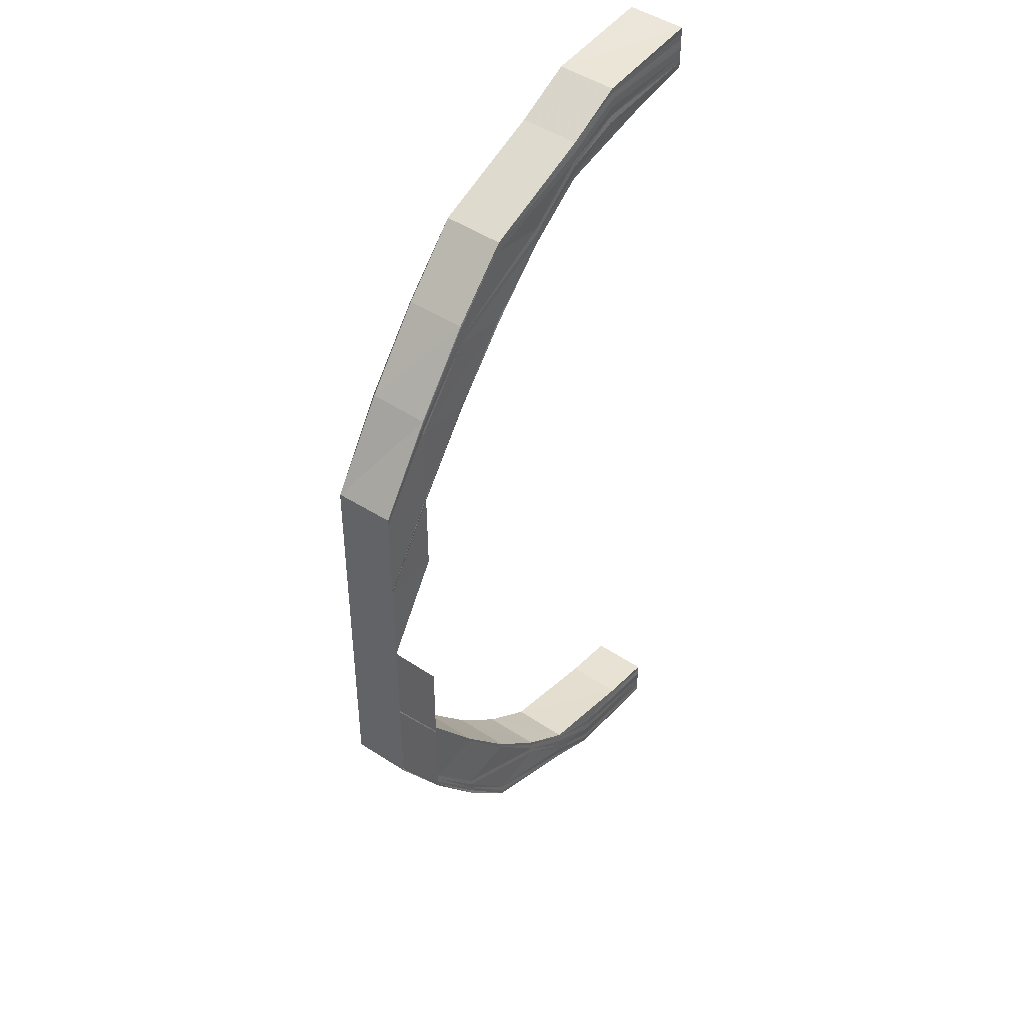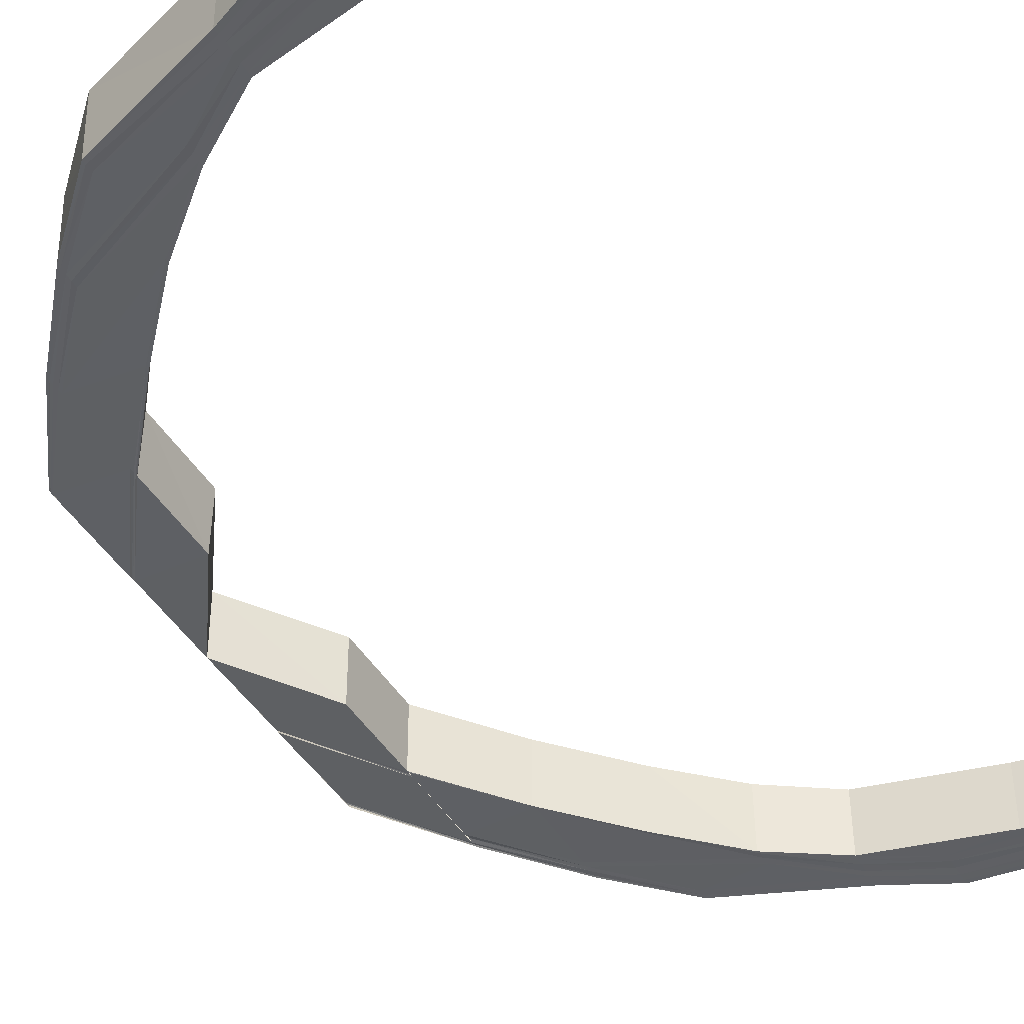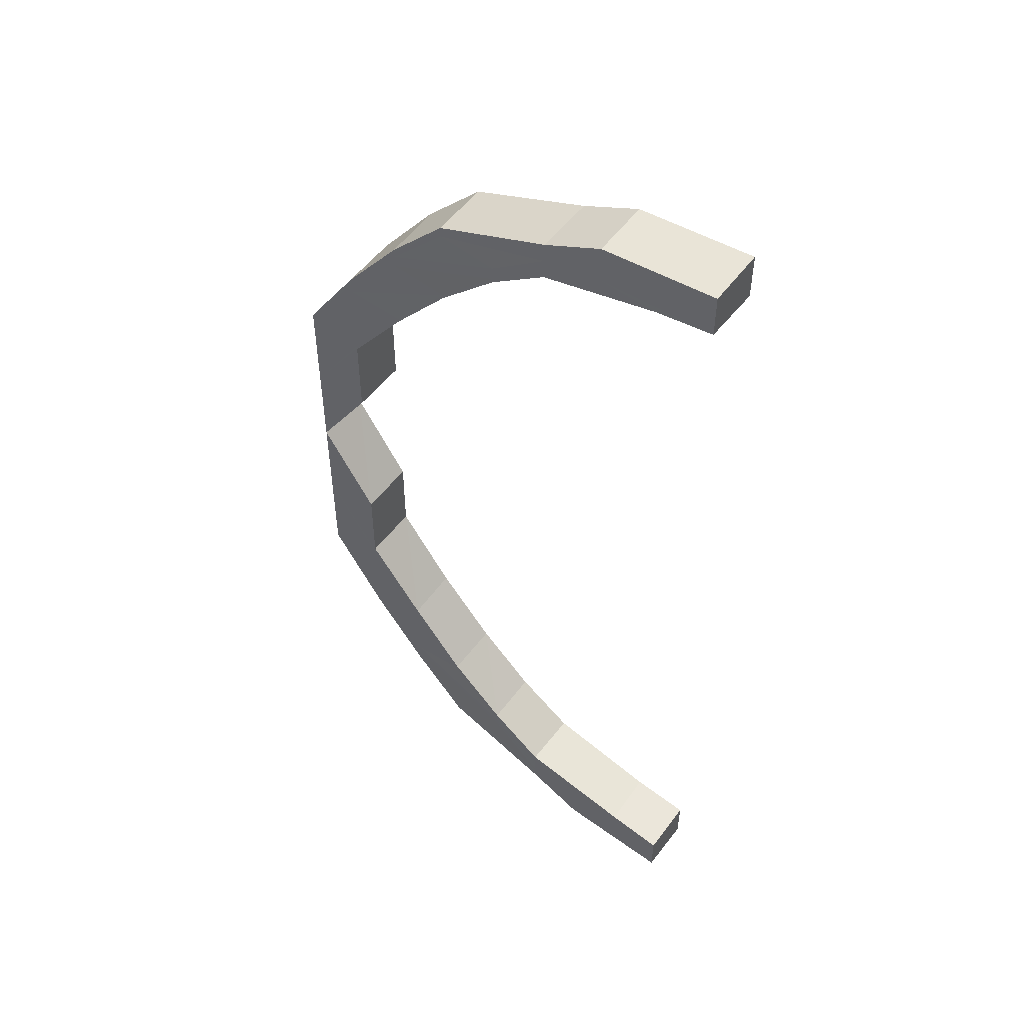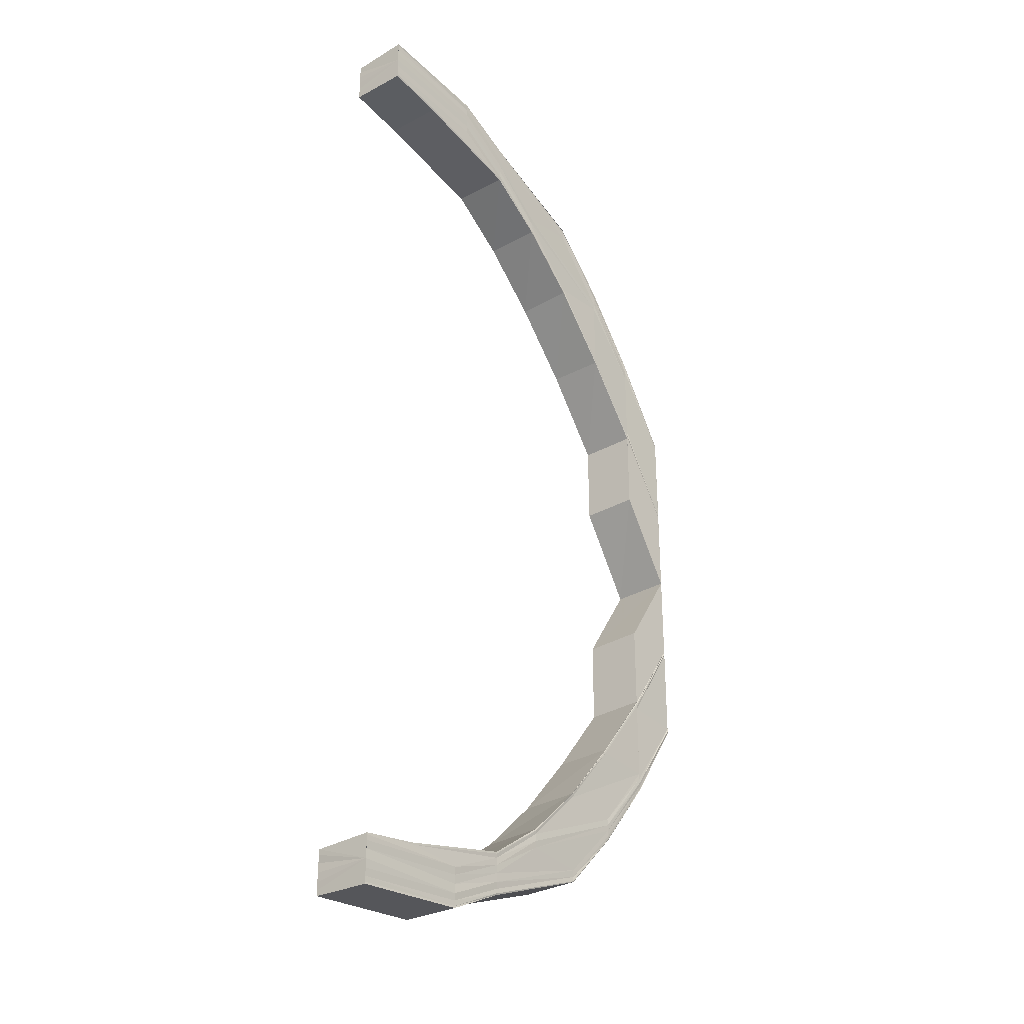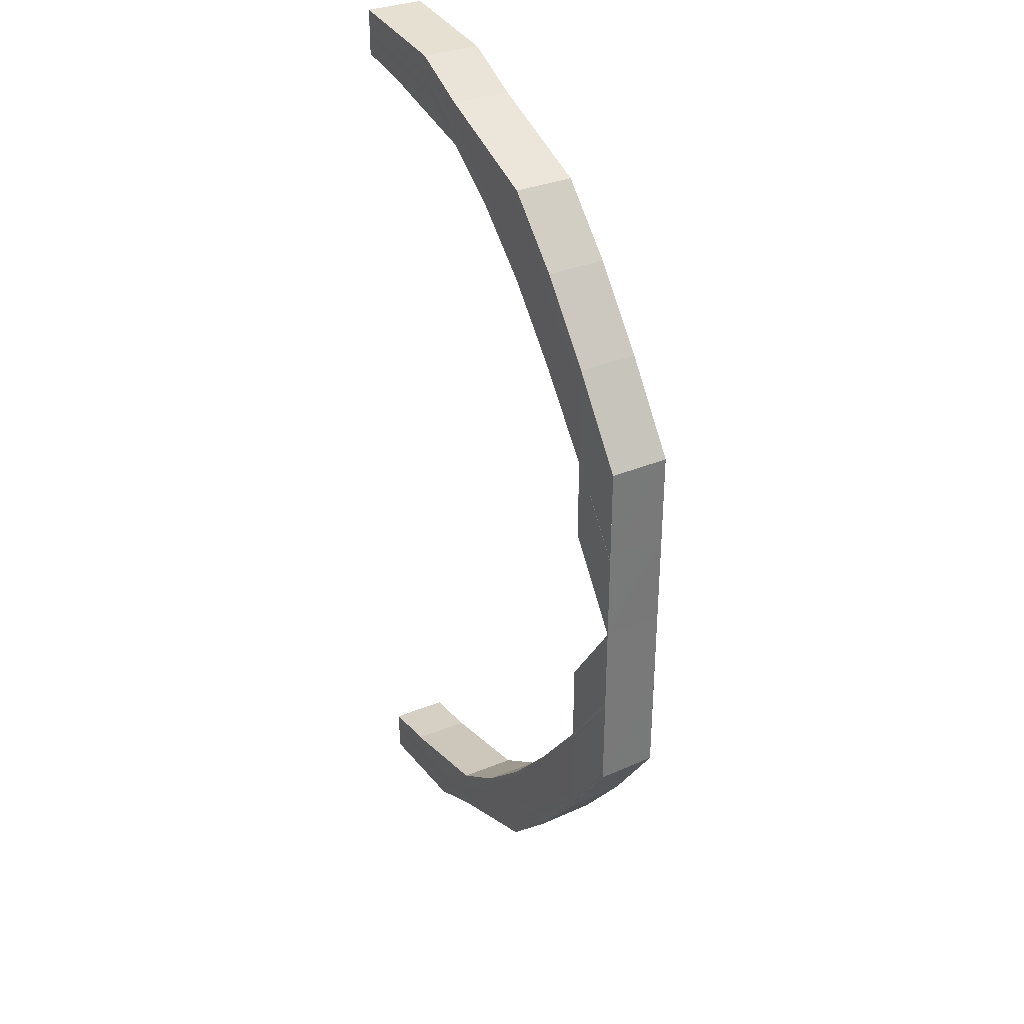
<metadata>
{"format":"obj","ext":"obj","renderer":"f3d","projection":"perspective","resolution":1024,"background":"white","views":[{"elev":44.3,"azim":-53.0,"up":"+Z"},{"elev":-42.5,"azim":28.4,"up":"+Y"},{"elev":51.7,"azim":36.0,"up":"+Z"},{"elev":-30.7,"azim":129.7,"up":"+Z"},{"elev":34.3,"azim":-120.8,"up":"+Z"}]}
</metadata>
<code>
o 4165
v 2215 1898 14.86
v 2215 1898 14.86
v 2215 1898 14.86
v 2215 1898 14.86
v 2215 1898 14.86
v 2215 1898 14.85
v 2215 1898 14.86
v 2215 1898 14.84
v 2215 1898 14.85
v 2215 1898 14.83
v 2215 1898 14.84
v 2215 1898 14.86
v 2215 1898 14.86
v 2215 1898 14.86
v 2215 1898 14.85
v 2215 1898 14.84
v 2215 1898 14.86
v 2215 1898 14.86
v 2215 1898 14.86
v 2215 1898 14.86
v 2215 1898 14.86
v 2215 1898 14.85
v 2215 1898 14.84
v 2215 1898 14.83
v 2215 1898 14.86
v 2215 1898 14.86
v 2215 1898 14.86
v 2215 1898 14.86
v 2215 1898 14.86
v 2215 1898 14.86
v 2215 1898 14.86
v 2215 1898 14.85
v 2215 1898 14.85
v 2215 1898 14.86
v 2215 1898 14.86
v 2215 1898 14.86
v 2215 1898 14.86
v 2215 1898 14.86
v 2215 1898 14.86
v 2215 1898 14.86
v 2215 1898 14.86
v 2215 1898 14.85
v 2215 1898 14.85
v 2215 1898 14.85
v 2215 1898 14.85
v 2215 1898 14.86
v 2215 1898 14.86
v 2215 1898 14.86
v 2215 1898 14.85
v 2215 1898 14.85
v 2215 1898 14.84
v 2215 1898 14.84
v 2215 1898 14.85
v 2215 1898 14.84
v 2215 1898 14.84
v 2215 1898 14.83
v 2215 1898 14.84
v 2215 1898 14.84
v 2215 1898 14.82
v 2215 1898 14.82
v 2215 1898 14.81
v 2215 1898 14.81
v 2215 1898 14.82
v 2215 1898 14.82
v 2215 1898 14.81
v 2215 1898 14.81
v 2215 1898 14.8
v 2215 1898 14.8
v 2215 1898 14.78
v 2215 1898 14.8
v 2215 1898 14.77
v 2215 1898 14.77
v 2215 1898 14.81
v 2215 1898 14.8
v 2215 1898 14.82
v 2215 1898 14.81
v 2215 1898 14.8
v 2215 1898 14.81
v 2215 1898 14.83
v 2215 1898 14.84
v 2215 1898 14.83
v 2215 1898 14.81
v 2215 1898 14.84
v 2215 1898 14.85
v 2215 1898 14.84
v 2215 1898 14.83
v 2215 1898 14.83
v 2215 1898 14.81
v 2215 1898 14.81
v 2215 1898 14.83
v 2215 1898 14.81
v 2215 1898 14.8
v 2215 1898 14.8
v 2215 1898 14.81
v 2215 1898 14.83
v 2215 1898 14.84
v 2215 1898 14.78
v 2215 1898 14.84
v 2215 1898 14.85
v 2215 1898 14.85
v 2215 1898 14.86
v 2215 1898 14.86
v 2215 1898 14.86
v 2215 1898 14.86
v 2215 1898 14.86
v 2215 1898 14.78
v 2215 1898 14.78
v 2215 1898 14.8
v 2215 1898 14.8
v 2215 1898 14.8
v 2215 1898 14.81
v 2215 1898 14.81
v 2215 1898 14.82
v 2215 1898 14.82
v 2215 1898 14.84
v 2215 1898 14.83
v 2215 1898 14.84
v 2215 1898 14.84
v 2215 1898 14.85
v 2215 1898 14.85
v 2215 1898 14.86
v 2215 1898 14.86
v 2215 1898 14.86
v 2215 1898 14.86
v 2215 1898 14.86
v 2215 1898 14.86
v 2215 1898 14.86
v 2215 1898 14.86
v 2215 1898 14.85
v 2215 1898 14.86
v 2215 1898 14.85
v 2215 1898 14.84
v 2215 1898 14.86
v 2215 1898 14.86
v 2215 1898 14.86
v 2215 1898 14.85
v 2215 1898 14.86
v 2215 1898 14.86
v 2215 1898 14.86
v 2215 1898 14.86
v 2215 1898 14.86
v 2215 1898 14.86
v 2215 1898 14.86
v 2215 1898 14.86
v 2215 1898 14.86
v 2215 1898 14.86
v 2215 1898 14.86
v 2215 1898 14.85
v 2215 1898 14.86
v 2215 1898 14.86
v 2215 1898 14.85
v 2215 1898 14.85
v 2215 1898 14.86
v 2215 1898 14.86
v 2215 1898 14.86
v 2215 1898 14.85
v 2215 1898 14.85
v 2215 1898 14.86
v 2215 1898 14.86
v 2215 1898 14.86
v 2215 1898 14.85
v 2215 1898 14.86
v 2215 1898 14.86
v 2215 1898 14.86
v 2215 1898 14.86
v 2215 1898 14.85
v 2215 1898 14.85
v 2215 1898 14.85
v 2215 1898 14.84
v 2215 1898 14.84
v 2215 1898 14.84
v 2215 1898 14.83
v 2215 1898 14.82
v 2215 1898 14.83
v 2215 1898 14.84
v 2215 1898 14.82
v 2215 1898 14.84
v 2215 1898 14.81
v 2215 1898 14.81
v 2215 1898 14.82
v 2215 1898 14.82
v 2215 1898 14.81
v 2215 1898 14.84
v 2215 1898 14.83
v 2215 1898 14.84
v 2215 1898 14.84
v 2215 1898 14.84
v 2215 1898 14.83
v 2215 1898 14.81
v 2215 1898 14.81
v 2215 1898 14.8
v 2215 1898 14.8
v 2215 1898 14.81
v 2215 1898 14.8
v 2215 1898 14.8
v 2215 1898 14.81
v 2215 1898 14.83
v 2215 1898 14.81
v 2215 1898 14.83
v 2215 1898 14.77
v 2215 1898 14.77
v 2215 1898 14.75
v 2215 1898 14.75
v 2215 1898 14.74
v 2215 1898 14.75
v 2215 1898 14.77
v 2215 1898 14.74
v 2215 1898 14.73
v 2215 1898 14.74
v 2215 1898 14.74
v 2215 1898 14.73
v 2215 1898 14.75
v 2215 1898 14.75
v 2215 1898 14.72
v 2215 1898 14.73
v 2215 1898 14.71
v 2215 1898 14.72
v 2215 1898 14.71
v 2215 1898 14.71
v 2215 1898 14.73
v 2215 1898 14.7
v 2215 1898 14.71
v 2215 1898 14.7
v 2215 1898 14.71
v 2215 1898 14.71
v 2215 1898 14.71
v 2215 1898 14.71
v 2215 1898 14.72
v 2215 1898 14.72
v 2215 1898 14.73
v 2215 1898 14.73
v 2215 1898 14.74
v 2215 1898 14.74
v 2215 1898 14.75
v 2215 1898 14.71
v 2215 1898 14.7
v 2215 1898 14.71
v 2215 1898 14.72
v 2215 1898 14.71
v 2215 1898 14.71
v 2215 1898 14.72
v 2215 1898 14.73
v 2215 1898 14.7
v 2215 1898 14.7
v 2215 1898 14.7
v 2215 1898 14.7
v 2215 1898 14.7
v 2215 1898 14.7
v 2215 1898 14.7
v 2215 1898 14.7
v 2215 1898 14.7
v 2215 1898 14.7
v 2215 1898 14.7
v 2215 1898 14.7
v 2215 1898 14.7
v 2215 1898 14.7
v 2215 1898 14.7
v 2215 1898 14.7
v 2215 1898 14.7
v 2215 1898 14.7
v 2215 1898 14.7
v 2215 1898 14.7
v 2215 1898 14.7
v 2215 1898 14.7
v 2215 1898 14.7
v 2215 1898 14.7
v 2215 1898 14.7
v 2215 1898 14.7
v 2215 1898 14.7
v 2215 1898 14.7
v 2215 1898 14.71
v 2215 1898 14.71
v 2215 1898 14.71
v 2215 1898 14.72
v 2215 1898 14.72
v 2215 1898 14.71
v 2215 1898 14.72
v 2215 1898 14.73
v 2215 1898 14.73
v 2215 1898 14.75
v 2215 1898 14.75
v 2215 1898 14.72
v 2215 1898 14.73
v 2215 1898 14.73
v 2215 1898 14.75
v 2215 1898 14.75
v 2215 1898 14.76
v 2215 1898 14.76
v 2215 1898 14.78
v 2215 1898 14.78
v 2215 1898 14.78
v 2215 1898 14.78
v 2215 1898 14.77
v 2215 1898 14.73
v 2215 1898 14.72
v 2215 1898 14.73
v 2215 1898 14.75
v 2215 1898 14.72
v 2215 1898 14.72
v 2215 1898 14.71
v 2215 1898 14.71
v 2215 1898 14.7
v 2215 1898 14.7
v 2215 1898 14.71
v 2215 1898 14.7
v 2215 1898 14.7
v 2215 1898 14.71
v 2215 1898 14.71
v 2215 1898 14.7
v 2215 1898 14.7
v 2215 1898 14.7
v 2215 1898 14.7
v 2215 1898 14.7
v 2215 1898 14.7
v 2215 1898 14.7
v 2215 1898 14.7
v 2215 1898 14.7
v 2215 1898 14.71
v 2215 1898 14.7
v 2215 1898 14.7
v 2215 1898 14.71
v 2215 1898 14.7
v 2215 1898 14.71
v 2215 1898 14.71
v 2215 1898 14.72
v 2215 1898 14.71
v 2215 1898 14.7
v 2215 1898 14.71
v 2215 1898 14.72
v 2215 1898 14.71
v 2215 1898 14.71
v 2215 1898 14.71
v 2215 1898 14.72
v 2215 1898 14.72
v 2215 1898 14.72
v 2215 1898 14.73
v 2215 1898 14.73
v 2215 1898 14.74
v 2215 1898 14.74
v 2215 1898 14.75
v 2215 1898 14.77
v 2215 1898 14.75
v 2215 1898 14.77
v 2215 1898 14.75
v 2215 1898 14.74
v 2215 1898 14.72
v 2215 1898 14.74
v 2215 1898 14.75
v 2215 1898 14.73
v 2215 1898 14.75
v 2215 1898 14.77
v 2215 1898 14.77
v 2215 1898 14.75
v 2215 1898 14.75
v 2215 1898 14.74
v 2215 1898 14.75
v 2215 1898 14.77
v 2215 1898 14.75
v 2215 1898 14.77
v 2215 1898 14.75
v 2215 1898 14.74
v 2215 1898 14.74
v 2215 1898 14.74
v 2215 1898 14.75
v 2215 1898 14.73
v 2215 1898 14.75
v 2215 1898 14.75
v 2215 1898 14.73
v 2215 1898 14.72
v 2215 1898 14.72
v 2215 1898 14.71
v 2215 1898 14.72
v 2215 1898 14.74
v 2215 1898 14.71
v 2215 1898 14.7
v 2215 1898 14.7
v 2215 1898 14.71
v 2215 1898 14.72
v 2215 1898 14.73
v 2215 1898 14.71
v 2215 1898 14.71
v 2215 1898 14.71
v 2215 1898 14.72
v 2215 1898 14.71
v 2215 1898 14.73
f 1 2 3
f 2 4 5
f 4 6 7
f 6 8 9
f 8 10 11
f 5 12 13
f 7 14 12
f 9 15 14
f 11 16 15
f 17 12 18
f 19 20 17
f 20 21 12
f 21 22 14
f 22 23 15
f 23 24 16
f 12 14 25
f 12 25 26
f 18 25 27
f 14 28 25
f 14 15 28
f 25 28 29
f 25 29 30
f 27 29 31
f 15 32 28
f 15 16 32
f 28 33 29
f 28 32 33
f 29 33 34
f 29 34 35
f 31 34 36
f 36 37 38
f 34 37 39
f 37 40 41
f 33 42 34
f 34 42 37
f 33 43 42
f 32 43 33
f 42 44 37
f 44 45 40
f 37 44 46
f 46 47 48
f 49 50 47
f 51 52 50
f 44 53 49
f 53 54 45
f 55 56 52
f 53 57 51
f 57 58 54
f 59 60 56
f 61 62 60
f 57 63 55
f 63 64 58
f 63 65 59
f 65 66 64
f 65 67 61
f 67 68 66
f 67 69 68
f 70 67 65
f 71 72 69
f 73 70 65
f 73 65 63
f 74 70 73
f 75 73 63
f 76 74 73
f 77 74 76
f 78 77 76
f 75 63 57
f 78 76 79
f 80 75 57
f 79 75 80
f 80 57 53
f 81 78 79
f 82 78 81
f 83 79 80
f 81 79 83
f 84 80 53
f 83 80 84
f 84 53 44
f 42 84 44
f 43 84 42
f 43 83 84
f 85 83 43
f 85 81 83
f 32 85 43
f 16 85 32
f 86 81 85
f 16 86 85
f 86 82 81
f 87 86 16
f 88 82 86
f 24 89 86
f 90 91 87
f 91 92 88
f 92 93 88
f 91 94 95
f 90 95 96
f 92 97 93
f 98 96 99
f 100 99 101
f 102 101 103
f 104 103 105
f 106 107 93
f 107 106 108
f 109 107 108
f 110 108 111
f 112 109 111
f 113 112 114
f 115 113 116
f 117 115 118
f 119 117 120
f 121 119 122
f 123 121 124
f 122 125 126
f 127 128 126
f 128 129 125
f 126 125 130
f 120 131 125
f 129 132 131
f 125 133 130
f 125 131 133
f 130 133 134
f 133 135 134
f 131 136 133
f 133 136 135
f 134 135 137
f 138 127 137
f 139 138 137
f 140 139 137
f 141 140 137
f 142 141 137
f 143 142 137
f 144 143 137
f 145 144 137
f 135 146 137
f 137 146 147
f 135 148 146
f 136 148 135
f 146 149 147
f 147 149 150
f 148 151 146
f 146 151 149
f 136 152 148
f 149 153 150
f 150 153 154
f 151 155 149
f 149 155 153
f 148 156 151
f 152 156 148
f 151 157 155
f 156 157 151
f 153 158 154
f 154 158 159
f 155 160 153
f 153 160 158
f 157 161 155
f 155 161 160
f 158 162 163
f 160 164 158
f 158 164 104
f 164 165 162
f 160 166 164
f 161 166 160
f 166 167 164
f 164 167 102
f 167 168 165
f 166 169 167
f 161 170 166
f 170 169 166
f 171 170 161
f 157 171 161
f 171 172 170
f 173 172 171
f 172 174 170
f 170 174 169
f 175 171 157
f 175 173 171
f 156 175 157
f 176 173 175
f 177 175 156
f 177 176 175
f 152 177 156
f 176 178 173
f 179 178 176
f 180 179 176
f 180 176 177
f 111 179 180
f 181 182 180
f 183 180 177
f 183 177 152
f 114 180 183
f 184 181 183
f 185 183 152
f 132 184 185
f 116 183 185
f 185 152 136
f 131 185 136
f 118 185 131
f 169 186 167
f 167 186 100
f 186 187 168
f 169 188 186
f 174 188 169
f 174 189 188
f 190 189 174
f 190 191 189
f 192 191 190
f 193 192 190
f 194 192 193
f 178 194 193
f 195 194 178
f 195 97 194
f 189 196 188
f 188 196 197
f 188 197 186
f 186 197 98
f 196 198 197
f 197 198 90
f 197 199 187
f 200 201 97
f 200 202 201
f 203 204 202
f 202 205 201
f 201 205 206
f 202 207 205
f 204 208 207
f 209 207 202
f 210 211 209
f 212 210 213
f 211 214 215
f 214 216 217
f 216 218 219
f 215 220 207
f 218 221 222
f 221 223 224
f 225 224 226
f 227 226 228
f 229 228 230
f 231 230 232
f 233 232 234
f 235 236 225
f 237 235 227
f 238 237 229
f 235 239 240
f 237 240 241
f 238 241 242
f 243 244 239
f 245 243 235
f 246 235 237
f 246 247 235
f 248 245 246
f 245 243 249
f 248 245 249
f 243 221 249
f 221 250 249
f 251 248 249
f 251 248 252
f 252 253 246
f 254 251 249
f 254 251 255
f 255 256 252
f 257 254 249
f 257 254 258
f 259 257 249
f 260 257 258
f 258 261 255
f 259 262 263
f 264 263 265
f 266 259 267
f 268 266 269
f 270 265 271
f 272 268 273
f 274 272 275
f 276 271 277
f 278 274 279
f 280 278 281
f 282 277 283
f 284 283 285
f 286 281 287
f 288 286 287
f 288 287 289
f 290 288 291
f 292 293 290
f 294 295 284
f 294 296 297
f 295 298 296
f 299 295 294
f 300 301 298
f 295 300 282
f 302 303 301
f 300 302 276
f 304 300 295
f 299 304 295
f 305 302 300
f 304 305 300
f 305 306 302
f 307 304 299
f 308 305 304
f 307 308 304
f 308 309 305
f 309 306 305
f 309 310 306
f 310 311 306
f 249 310 309
f 306 311 312
f 306 312 302
f 302 312 270
f 311 313 312
f 312 313 264
f 313 314 315
f 312 315 303
f 316 249 309
f 316 309 308
f 317 249 316
f 318 316 308
f 319 317 316
f 319 316 318
f 320 317 319
f 318 308 307
f 321 320 319
f 322 320 321
f 323 319 318
f 321 319 323
f 324 318 307
f 323 318 324
f 324 307 325
f 325 307 299
f 326 322 321
f 327 322 326
f 328 321 323
f 326 321 328
f 329 323 324
f 328 323 329
f 330 250 326
f 331 326 328
f 222 326 331
f 332 330 331
f 331 328 333
f 333 328 329
f 334 331 333
f 219 331 334
f 335 332 334
f 208 335 220
f 217 334 220
f 334 333 336
f 220 334 336
f 336 333 337
f 333 329 337
f 220 336 338
f 207 220 338
f 207 338 205
f 338 336 339
f 336 337 339
f 205 338 340
f 338 339 340
f 205 340 206
f 206 340 341
f 340 342 341
f 341 342 343
f 342 344 343
f 339 337 345
f 342 345 344
f 337 346 345
f 337 329 346
f 329 324 346
f 346 324 325
f 345 346 347
f 345 347 344
f 346 325 347
f 344 347 348
f 347 325 349
f 347 349 348
f 325 299 349
f 348 349 350
f 349 299 294
f 349 294 350
f 351 352 97
f 351 353 352
f 353 213 352
f 71 354 351
f 354 355 353
f 356 354 71
f 357 356 71
f 358 356 357
f 359 358 357
f 360 358 359
f 361 355 354
f 360 362 358
f 355 363 364
f 365 362 360
f 366 365 360
f 279 365 366
f 367 368 366
f 368 369 365
f 365 370 362
f 275 370 365
f 369 371 370
f 370 372 362
f 362 372 373
f 370 374 372
f 273 374 370
f 371 375 374
f 375 260 376
f 269 376 374
f 374 377 372
f 374 376 377
f 372 378 373
f 372 377 378
f 373 378 361
f 378 379 361
f 361 379 355
f 377 380 378
f 378 380 379
f 376 381 377
f 377 381 380
f 376 258 381
f 267 258 376
f 258 255 381
f 381 255 382
f 381 382 380
f 255 252 382
f 380 383 379
f 380 382 383
f 382 252 384
f 382 384 383
f 252 246 384
f 384 246 237
f 384 237 238
f 383 384 238
f 379 383 385
f 383 238 385
f 385 238 231
f 379 385 355
f 355 385 233
f 385 242 363

</code>
